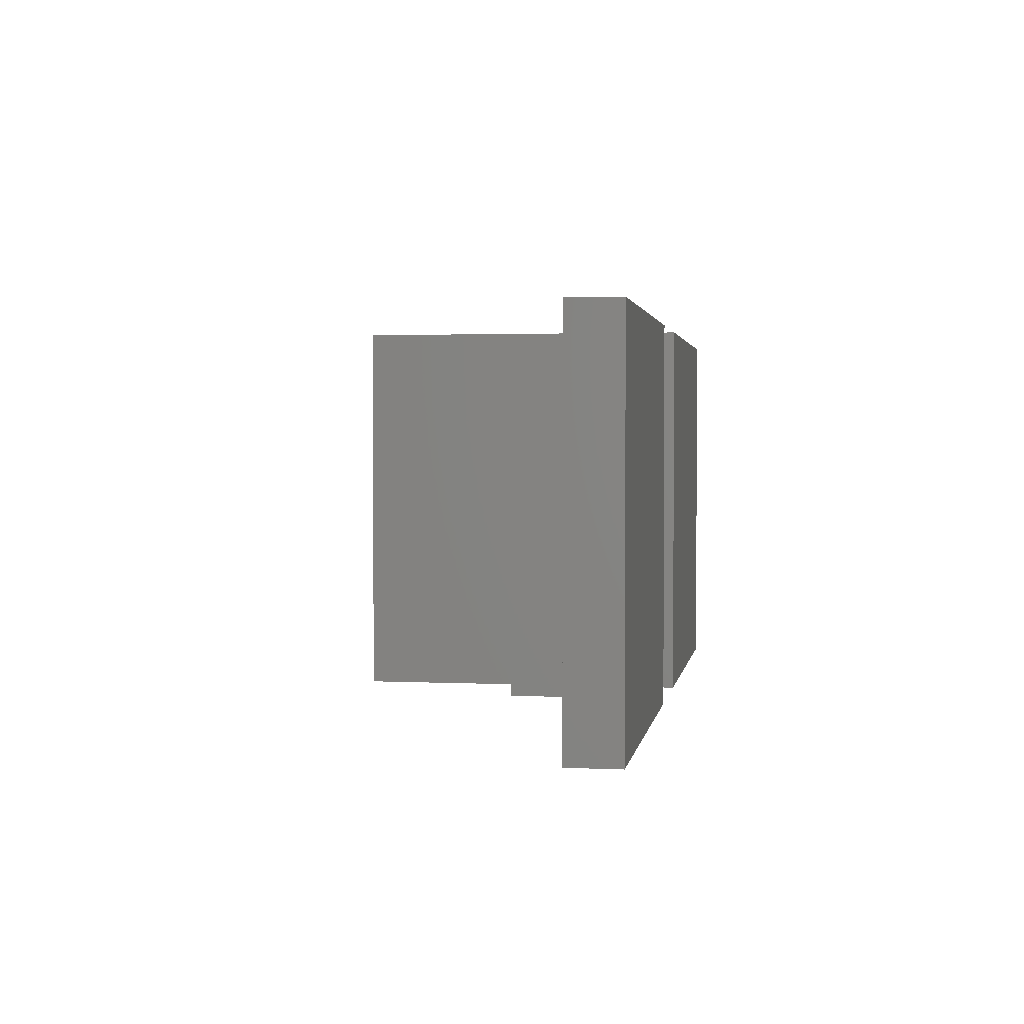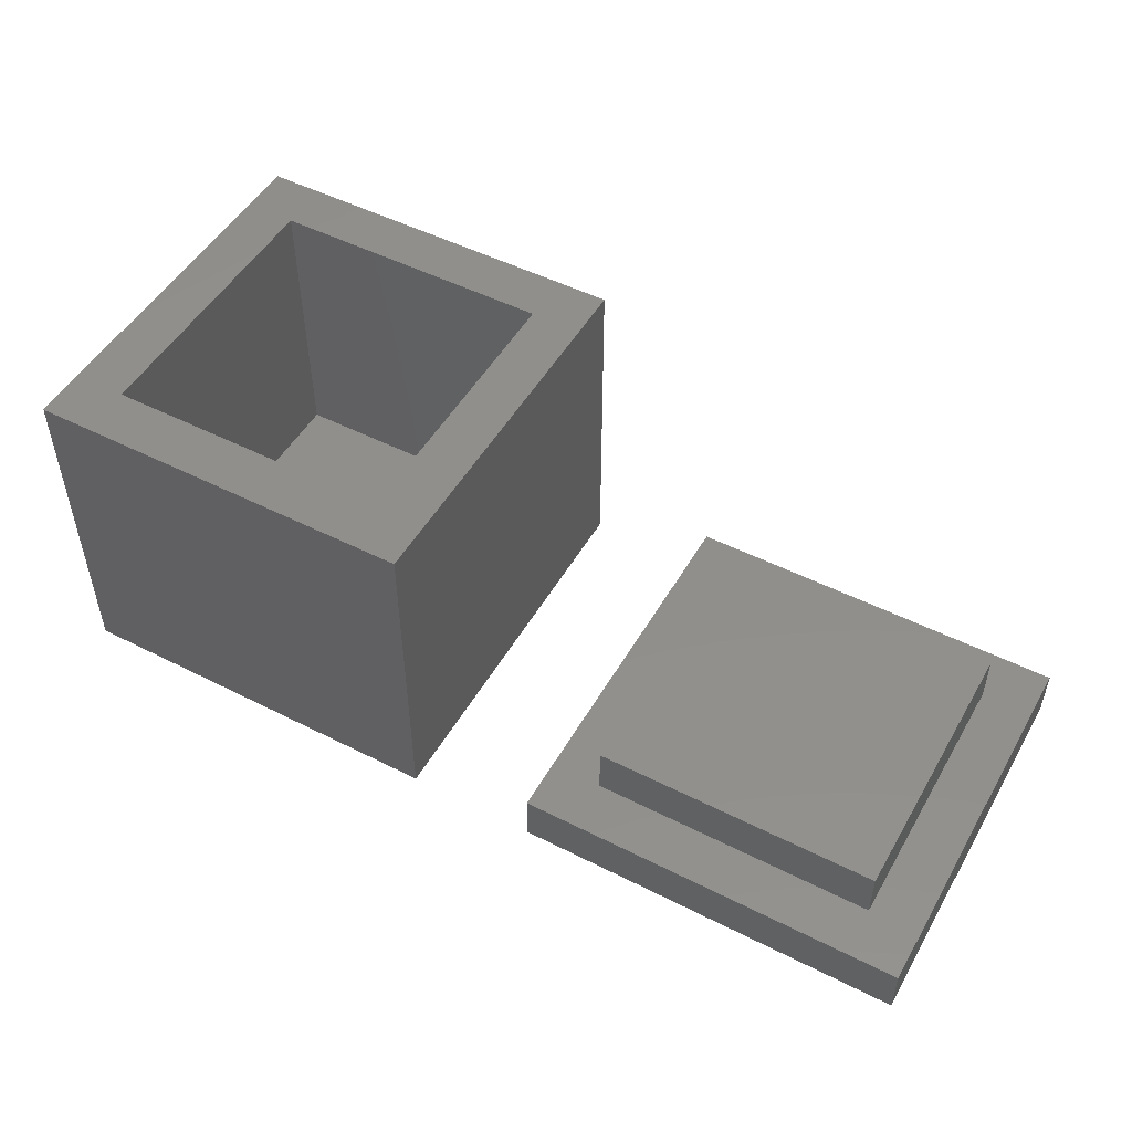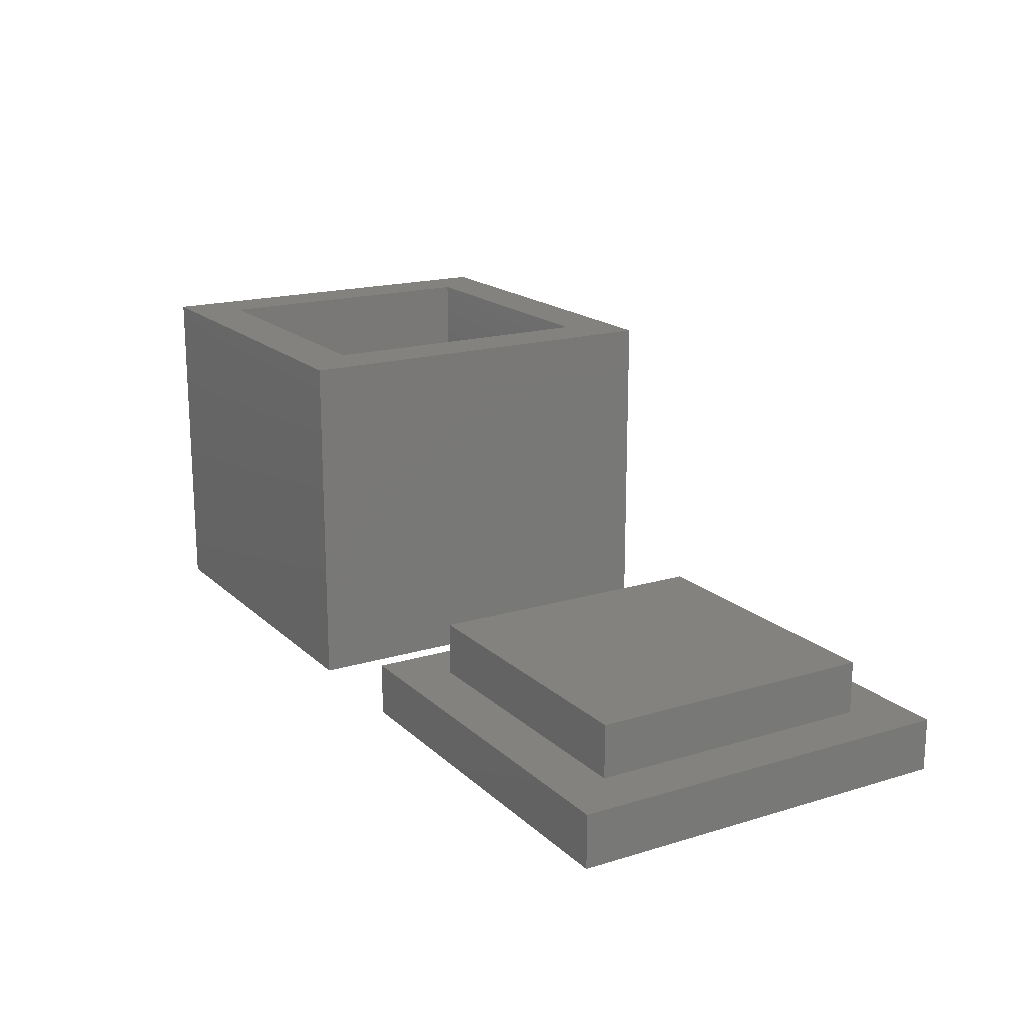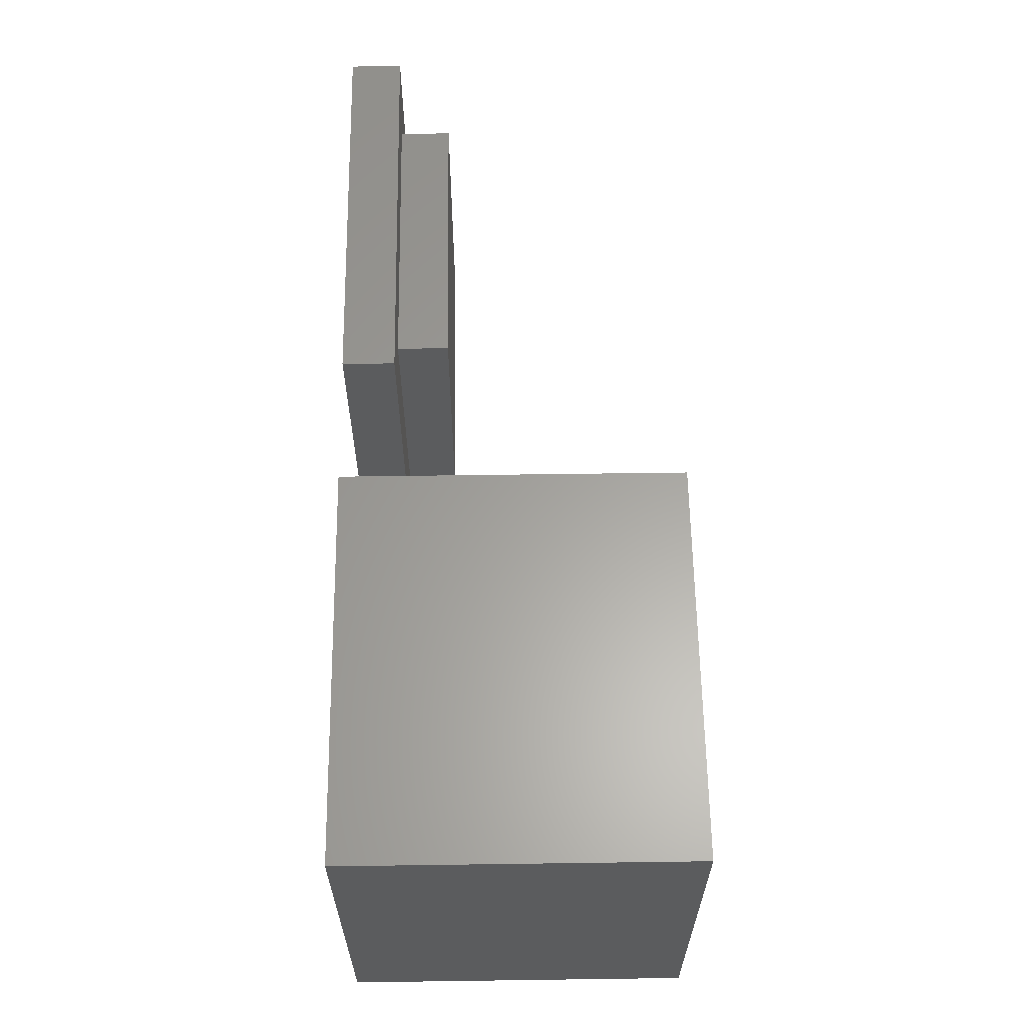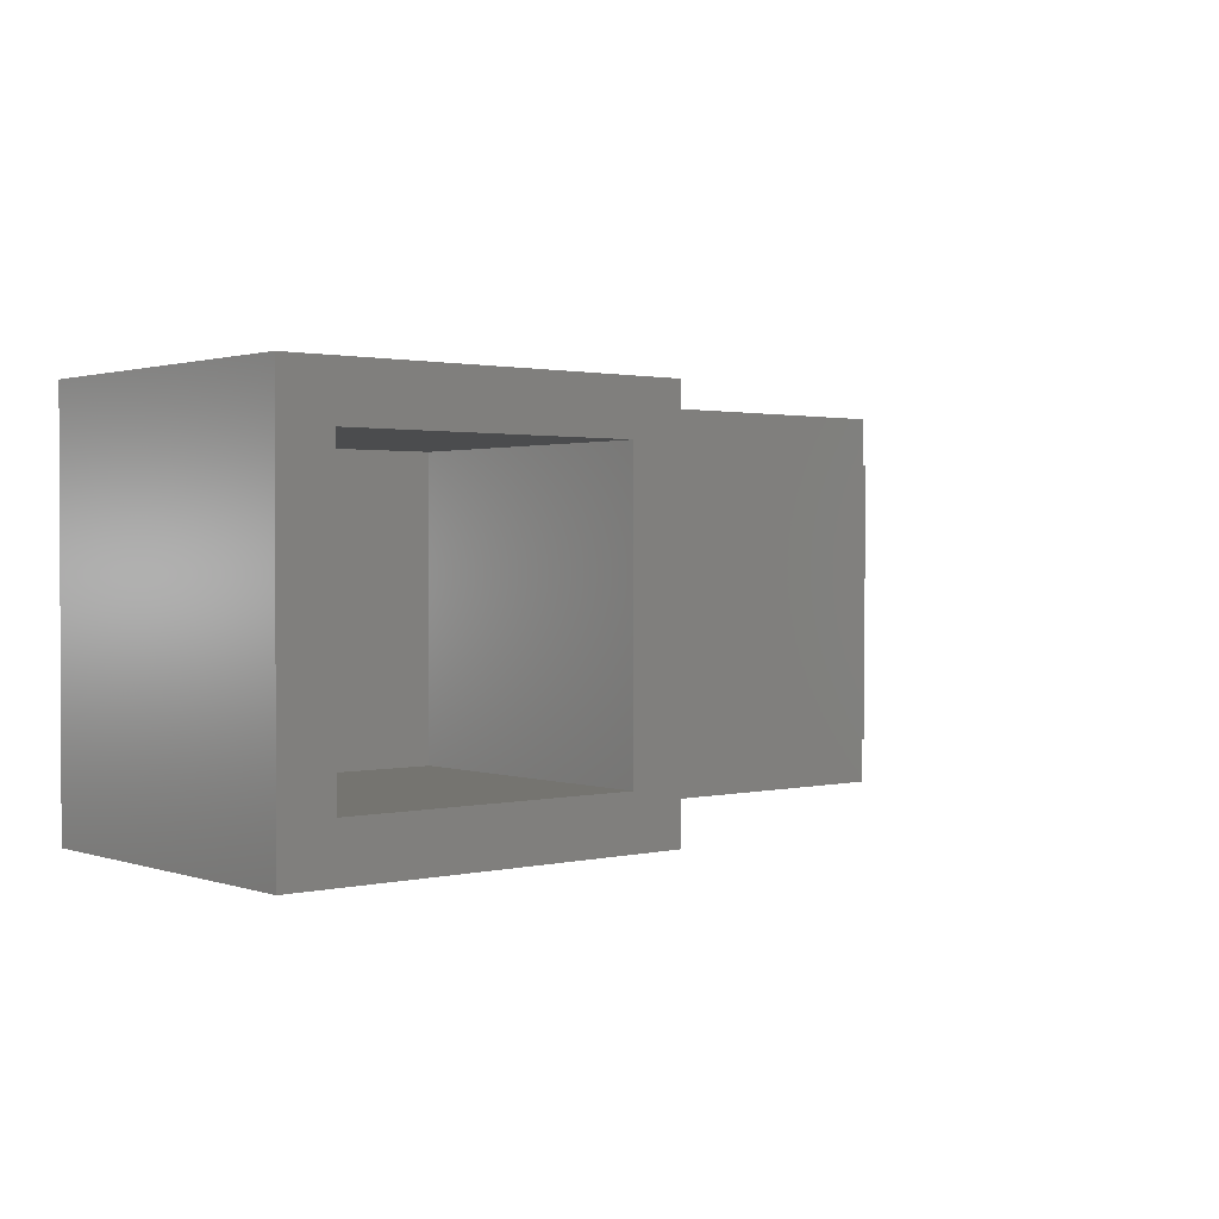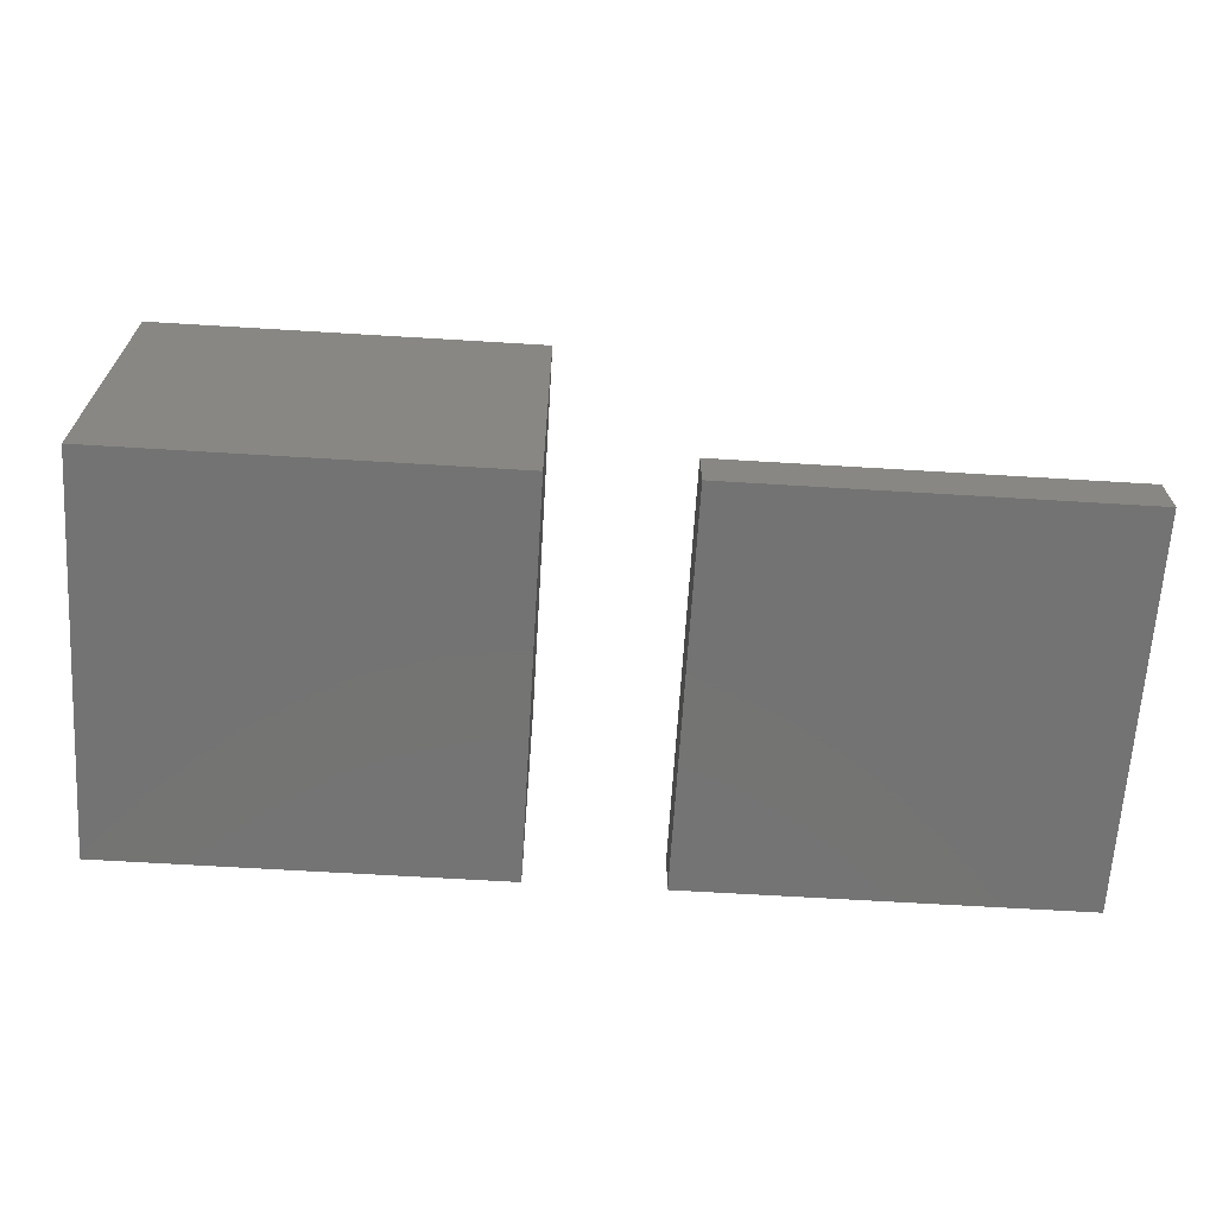
<metadata>
{"format":"stl","ext":"stl","renderer":"f3d","projection":"perspective","resolution":1024,"background":"white","views":[{"elev":2.2,"azim":99.3,"up":"+Y"},{"elev":50.2,"azim":29.1,"up":"+Z"},{"elev":17.7,"azim":59.3,"up":"+Z"},{"elev":61.4,"azim":-90.8,"up":"+Y"},{"elev":1.4,"azim":-40.1,"up":"+Y"},{"elev":-65.7,"azim":-3.5,"up":"+Z"}]}
</metadata>
<code>
# stl→obj: 32 verts, 56 faces
v 0 0 0
v 0 0 13
v 0 15 13
v 0 15 0
v 15 15 0
v 15 0 0
v 15 0 13
v 2 2 13
v 2 13 13
v 15 15 13
v 2 2 2
v 13 2 2
v 2 13 2
v 13 2 13
v 13 13 2
v 13 13 13
v 20 0 0
v 20 0 2
v 20 15 2
v 20 15 0
v 35 15 0
v 35 0 0
v 35 0 2
v 22 2 2
v 22 13 2
v 35 15 2
v 22 2 4
v 22 13 4
v 33 2 2
v 33 2 4
v 33 13 2
v 33 13 4
f 1 2 3
f 1 4 5
f 1 3 4
f 1 6 7
f 1 7 2
f 1 5 6
f 2 8 3
f 2 7 8
f 4 3 5
f 3 8 9
f 3 9 10
f 3 10 5
f 11 8 12
f 11 13 8
f 11 12 13
f 8 13 9
f 8 14 12
f 8 7 14
f 13 12 15
f 13 15 16
f 13 16 9
f 9 16 10
f 12 14 16
f 12 16 15
f 14 7 16
f 16 7 10
f 6 5 7
f 7 5 10
f 17 18 19
f 17 20 21
f 17 19 20
f 17 22 23
f 17 23 18
f 17 21 22
f 18 24 19
f 18 23 24
f 20 19 21
f 19 24 25
f 19 25 26
f 19 26 21
f 24 27 28
f 24 28 25
f 24 29 30
f 24 30 27
f 24 23 29
f 27 30 28
f 25 28 31
f 25 31 26
f 28 30 32
f 28 32 31
f 29 31 30
f 29 23 31
f 30 31 32
f 31 23 26
f 22 21 23
f 23 21 26

</code>
